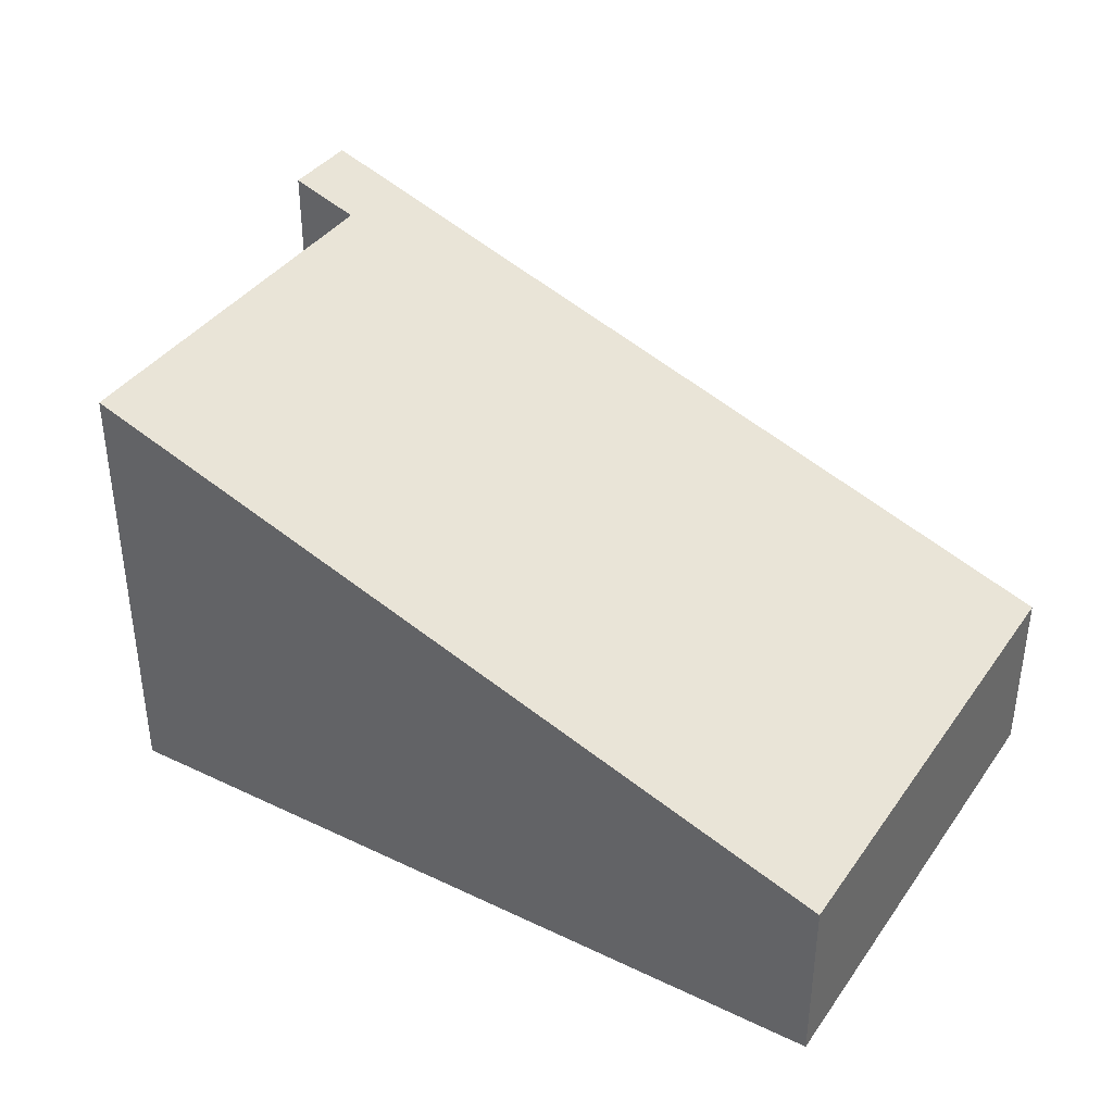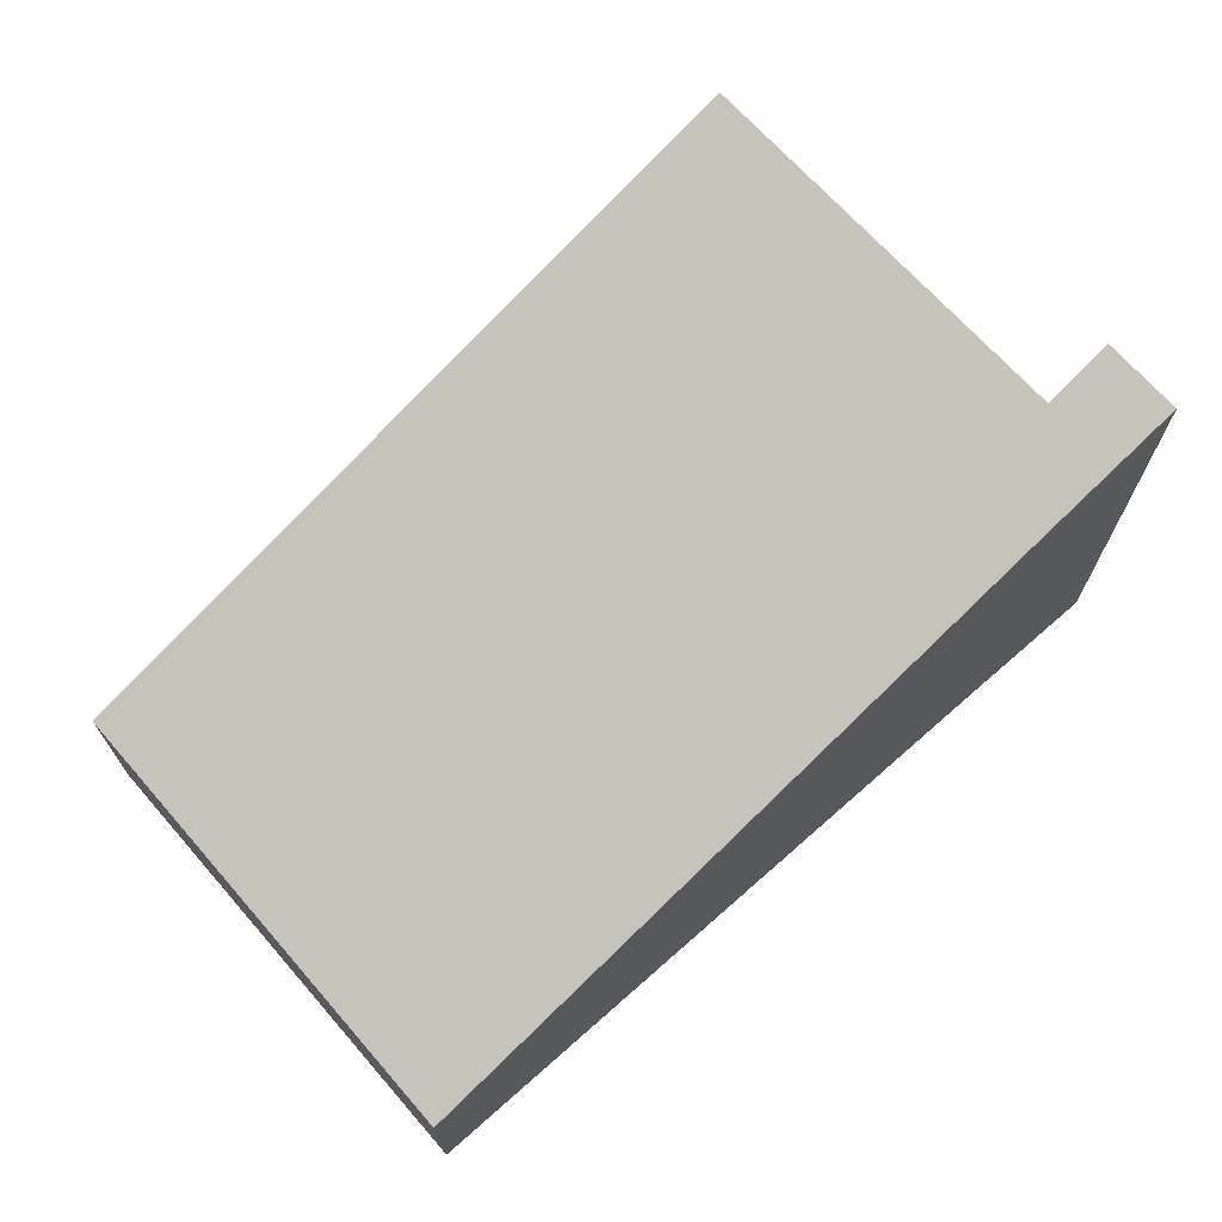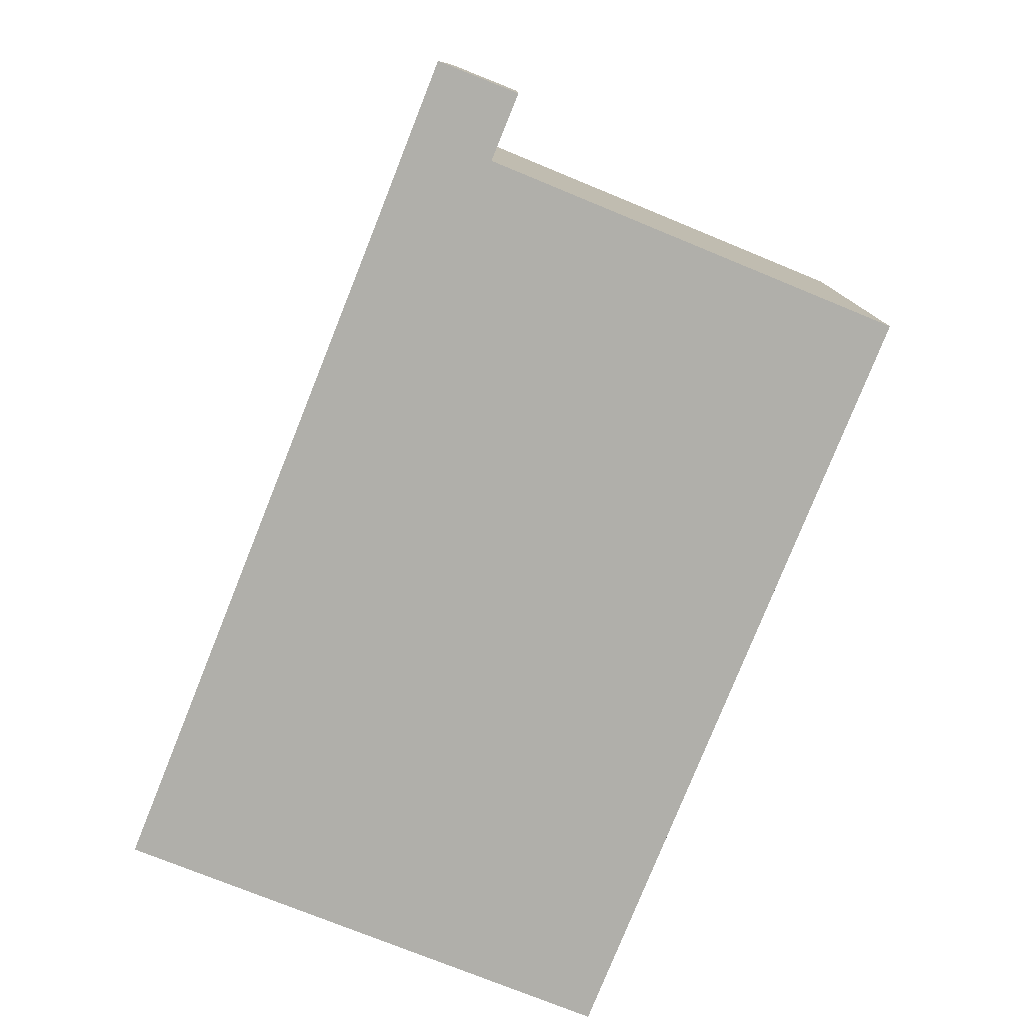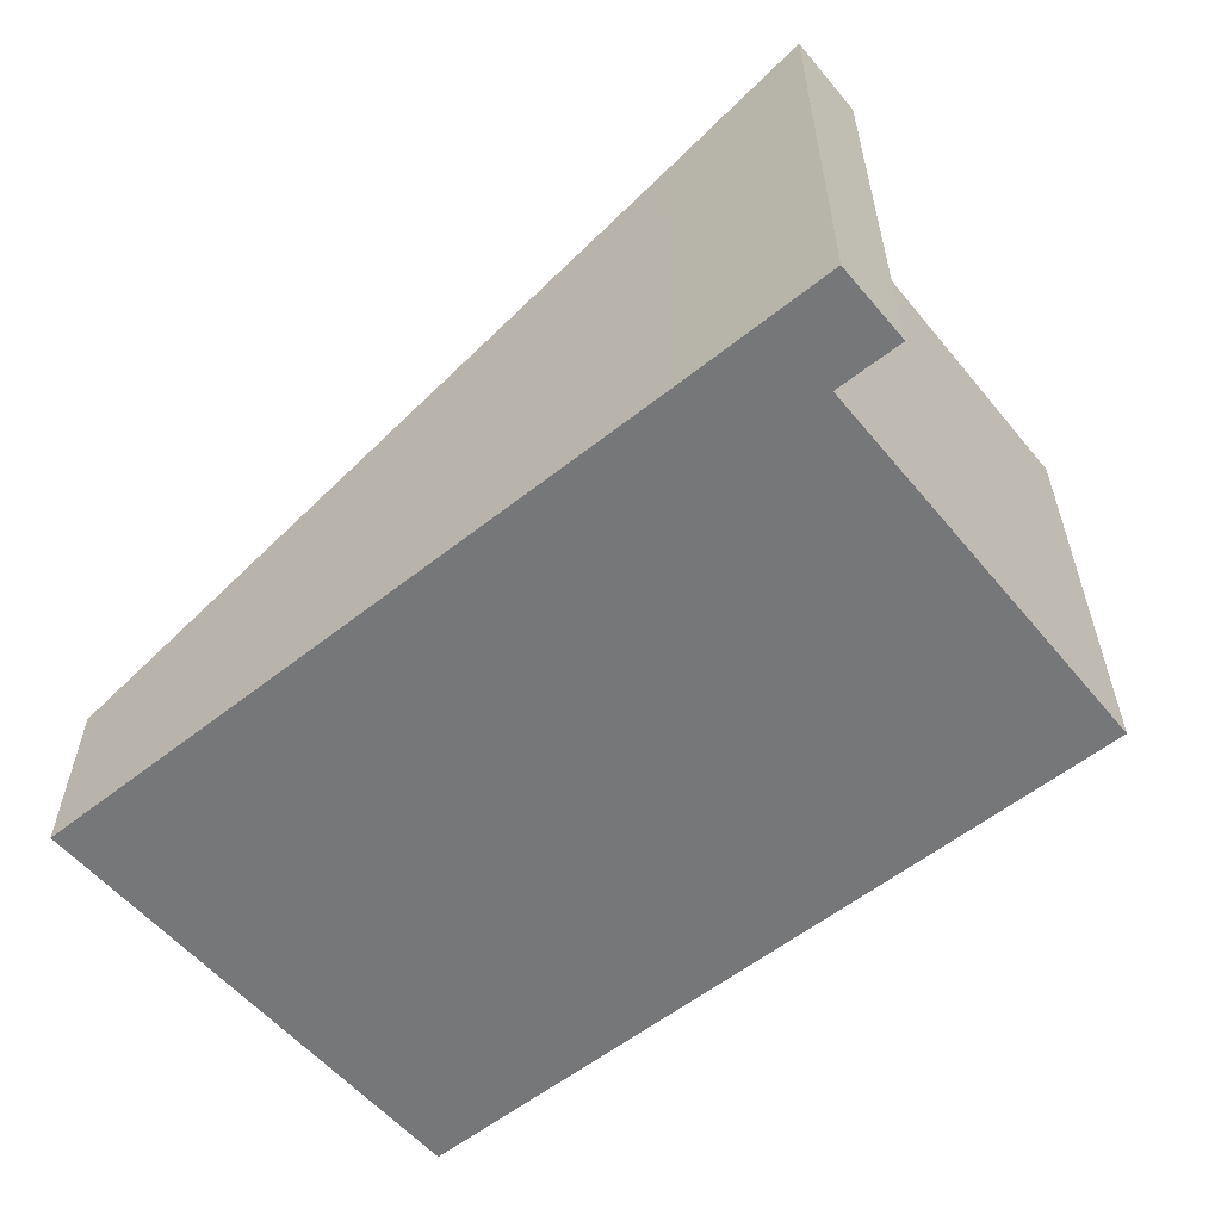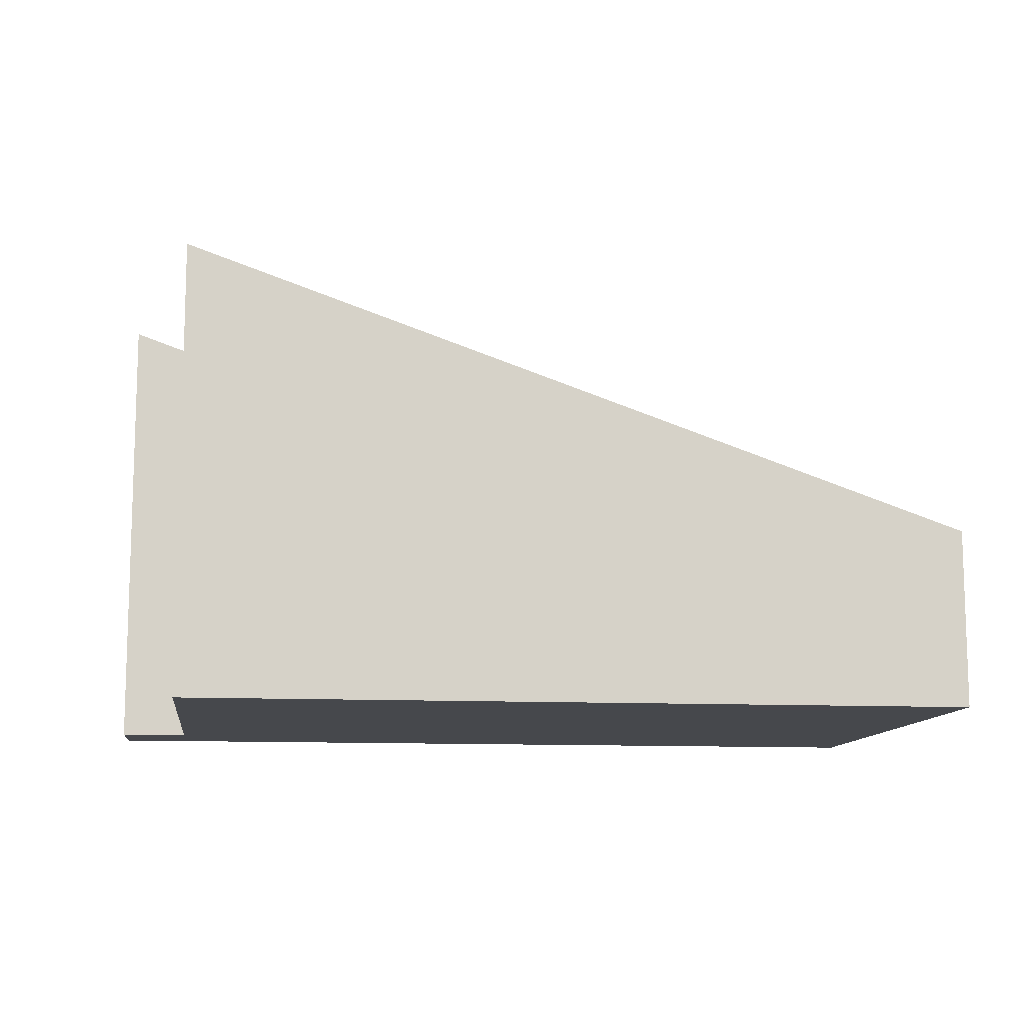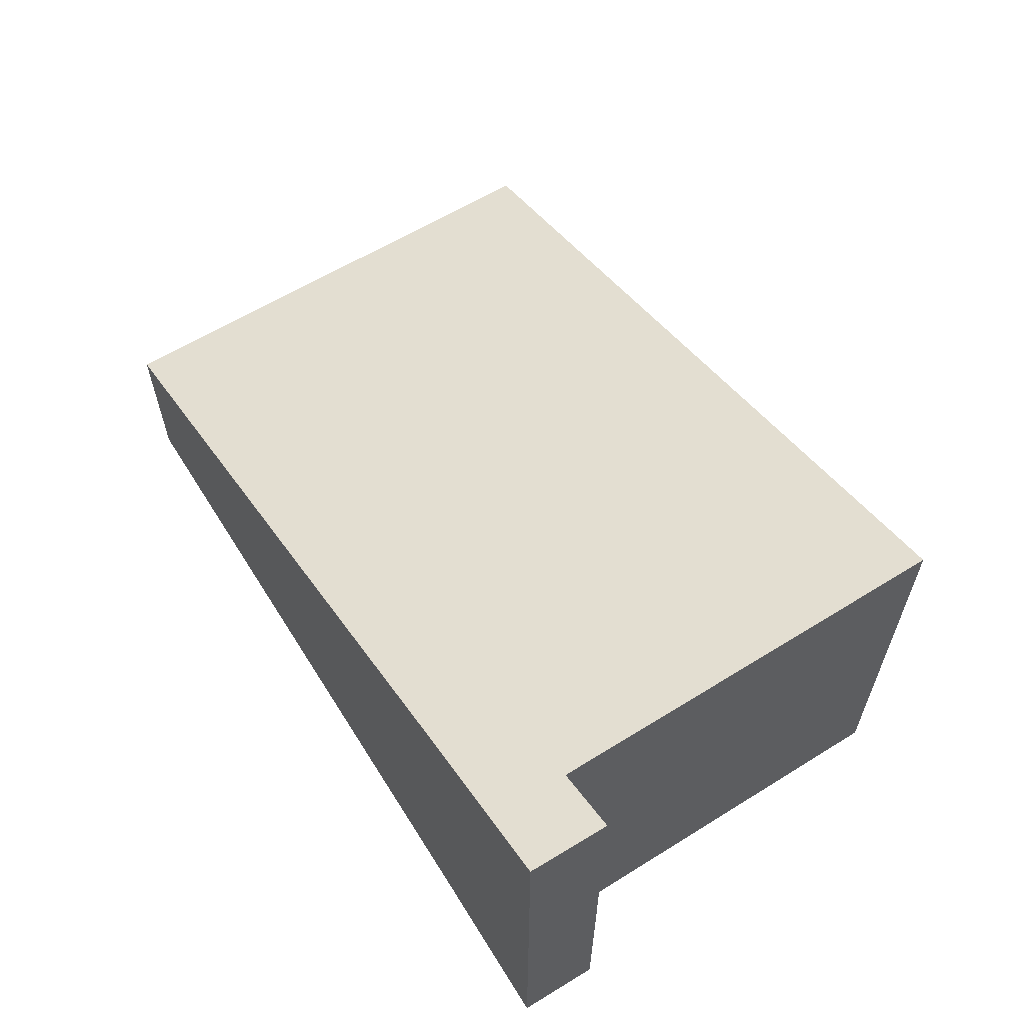
<metadata>
{"format":"obj","ext":"obj","renderer":"f3d","projection":"perspective","resolution":1024,"background":"white","views":[{"elev":37.8,"azim":-143.3,"up":"+Y"},{"elev":69.8,"azim":-35.7,"up":"+Y"},{"elev":-78.0,"azim":73.8,"up":"+Y"},{"elev":-57.0,"azim":45.2,"up":"+Y"},{"elev":-11.2,"azim":178.6,"up":"+Y"},{"elev":61.8,"azim":63.7,"up":"+Y"}]}
</metadata>
<code>
v  0 2.439 1.493e-16
v  11.29 6.199 4.704
v  10.68 6.177 -1.022
v  0.659 2.439 6.888
v  10.14 5.758 5.938
v  12.33 6.526 5.728
v  11.48 6.227 5.81
v  11.37 6.227 4.696
v  12.23 6.526 4.606
v  0 0 0
v  0.659 -4.218e-16 6.888
v  10.14 -3.636e-16 5.938
v  11.48 -3.558e-16 5.81
v  12.33 -3.507e-16 5.728
v  12.23 -2.82e-16 4.606
v  11.29 -2.88e-16 4.704
v  10.68 6.258e-17 -1.022
v  11.37 -2.875e-16 4.696
g defaultobject
f 1 2 3
f 2 1 4
f 2 4 5
f 2 5 6
f 6 5 7
f 8 6 9
f 6 8 2
f 10 4 1
f 4 10 11
f 11 5 4
f 5 11 12
f 5 12 7
f 7 12 6
f 6 12 13
f 6 13 14
f 14 9 6
f 9 14 15
f 16 3 2
f 3 16 17
f 15 8 9
f 8 15 2
f 2 15 16
f 16 15 18
f 17 1 3
f 1 17 10
f 13 15 14
f 15 13 18
f 18 13 12
f 18 12 16
f 16 12 17
f 17 12 11
f 17 11 10

</code>
